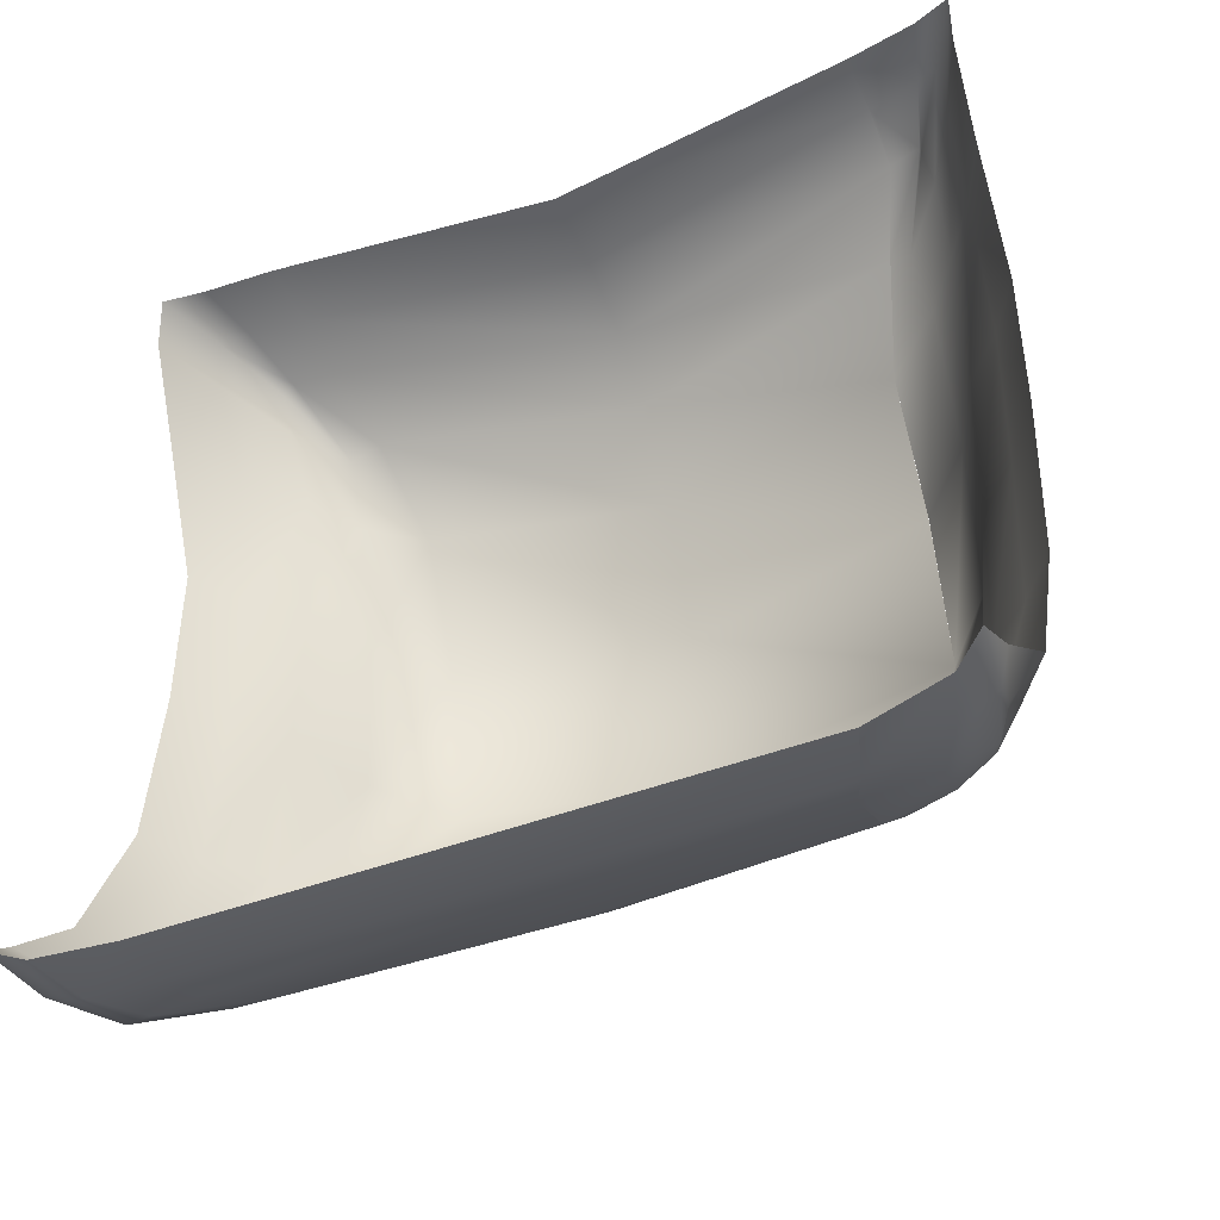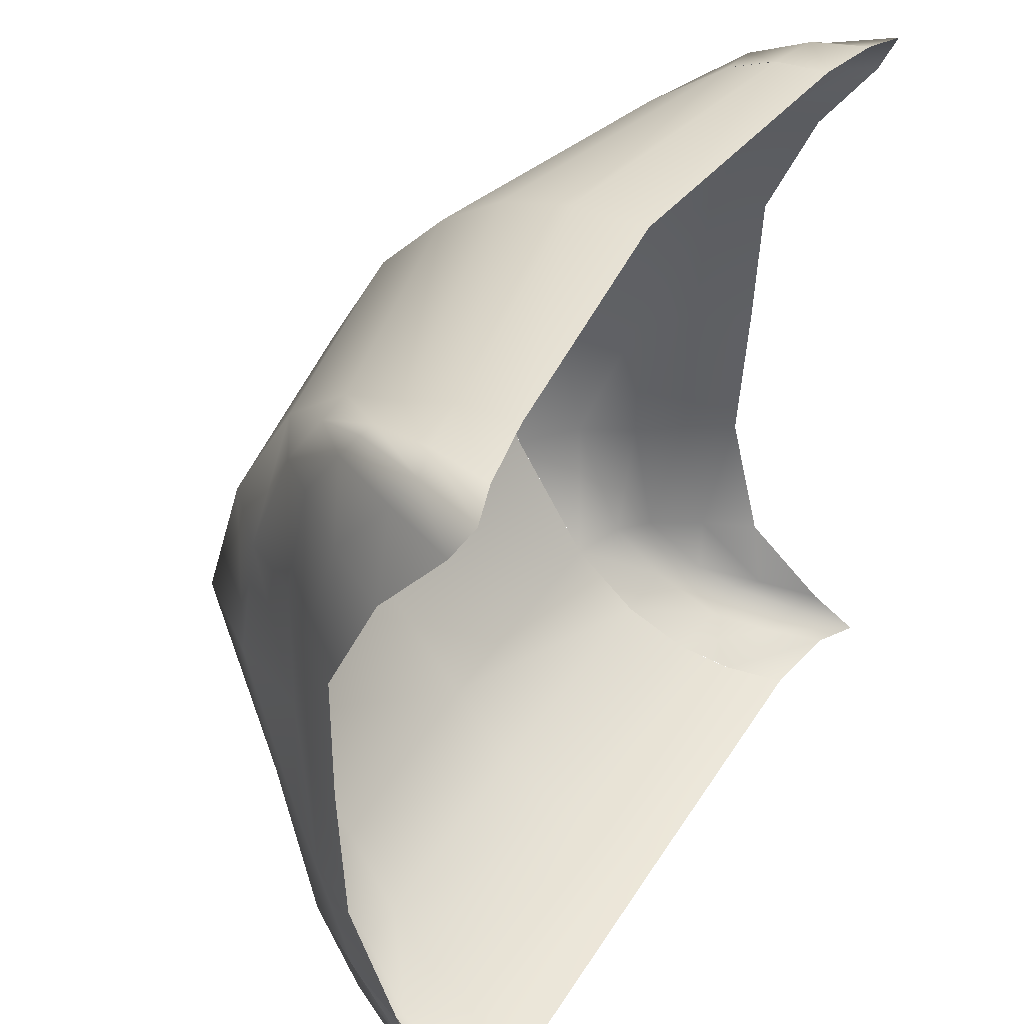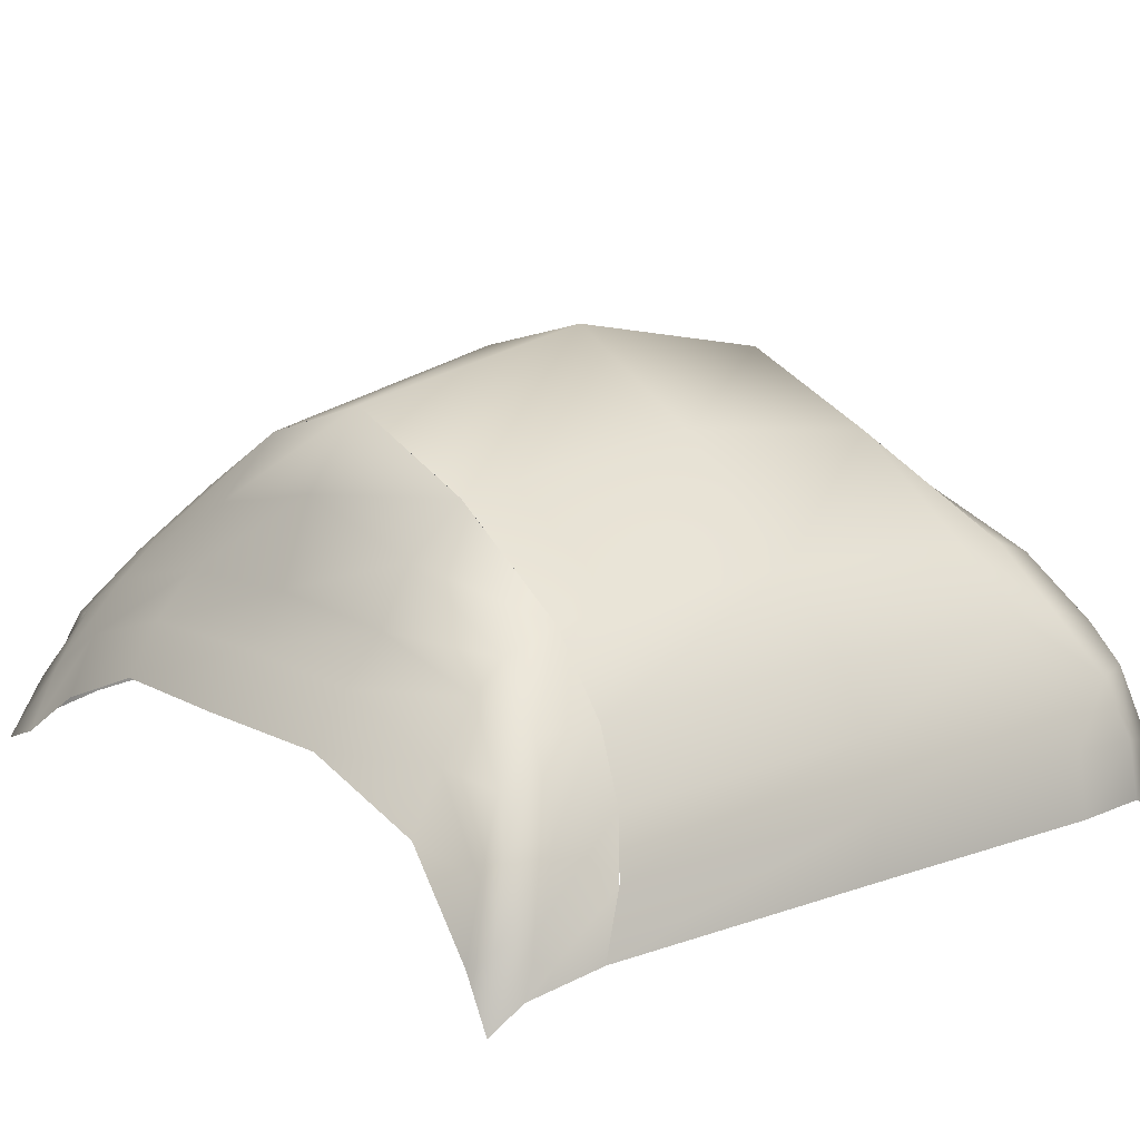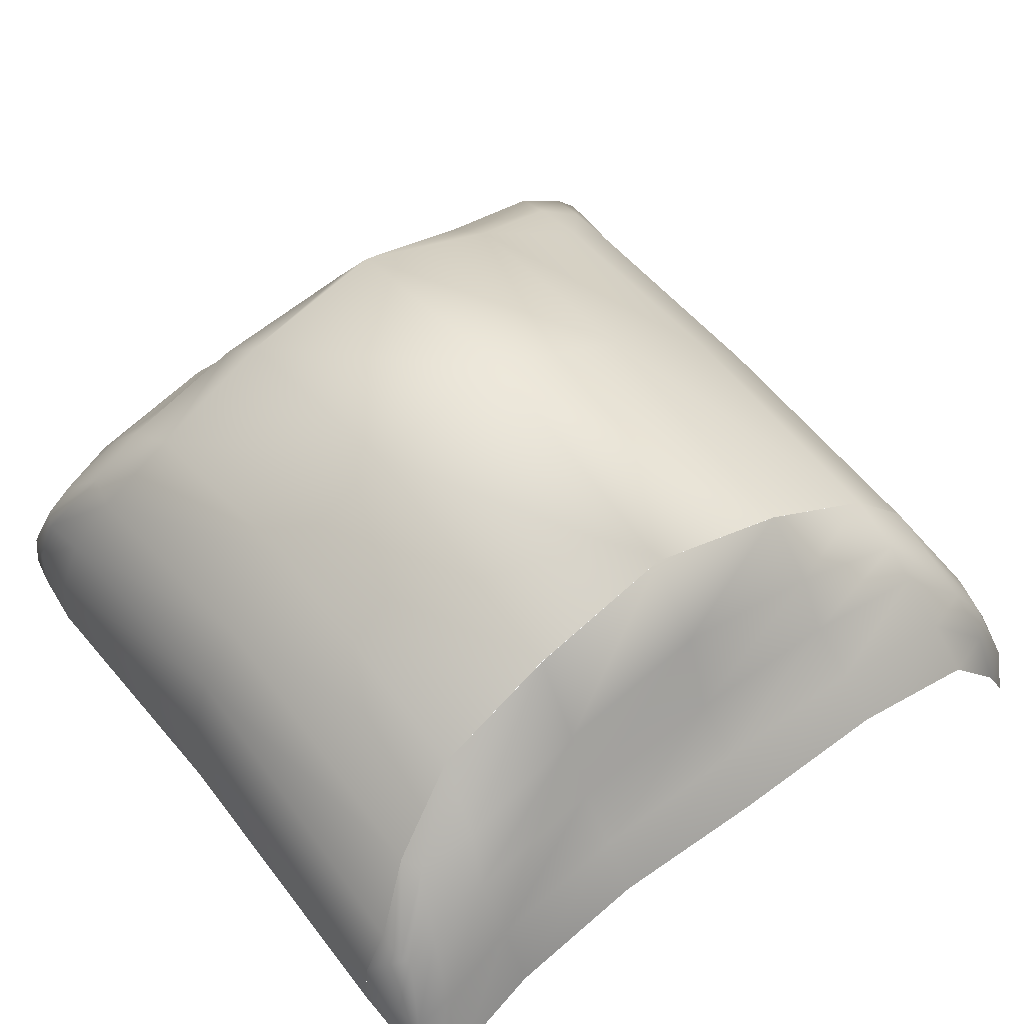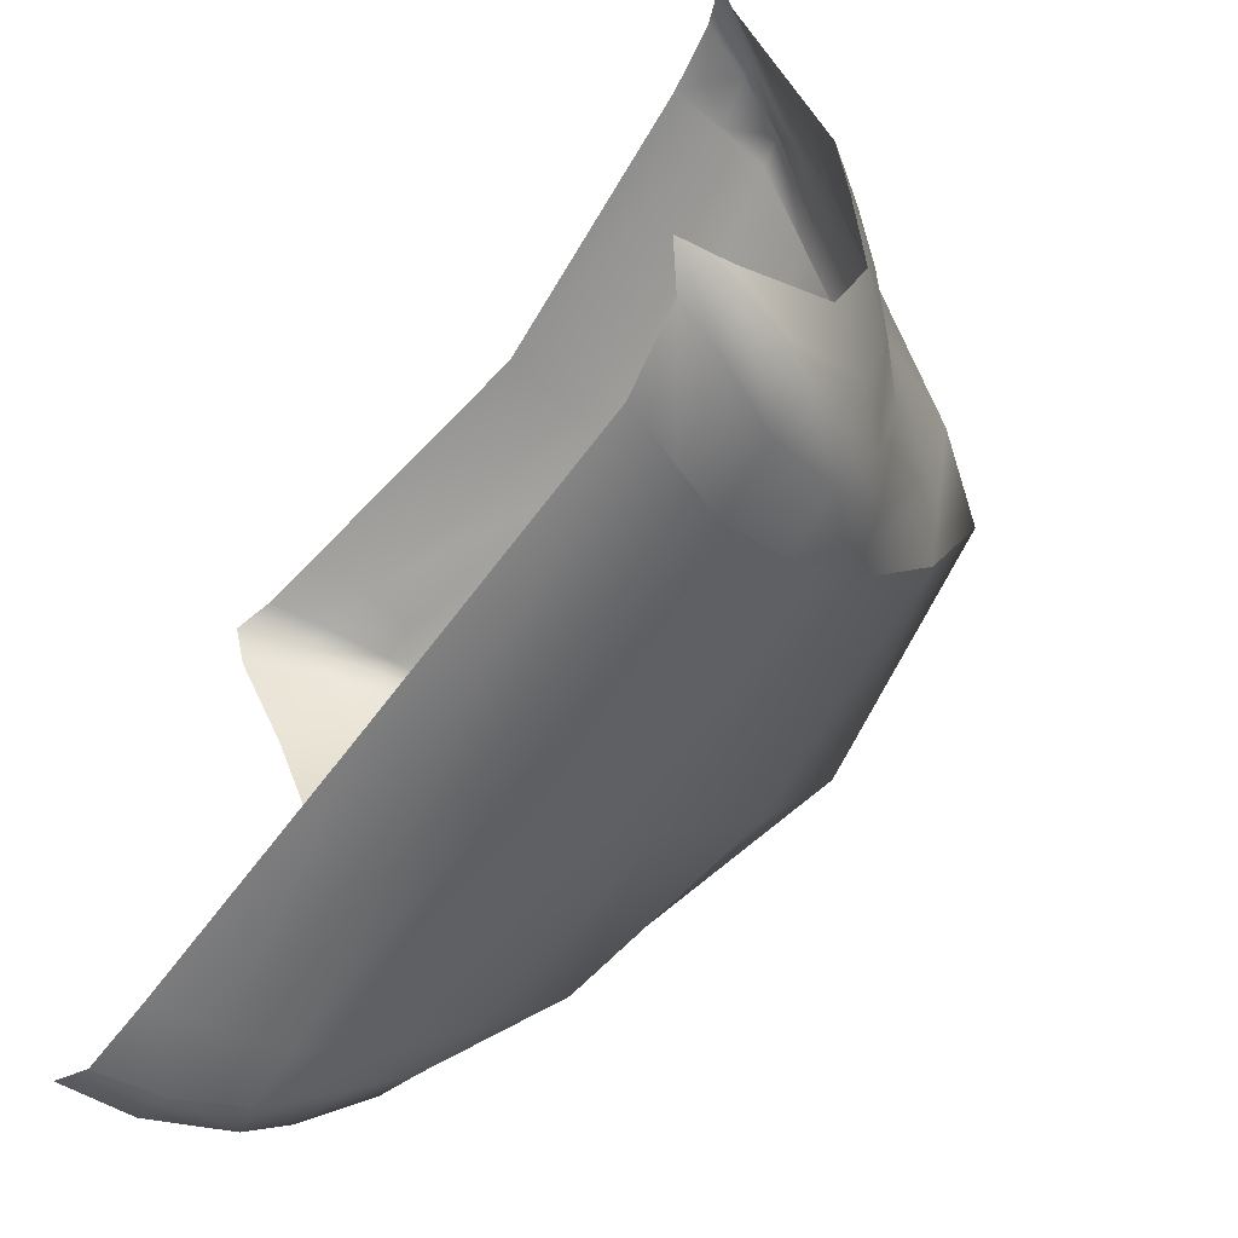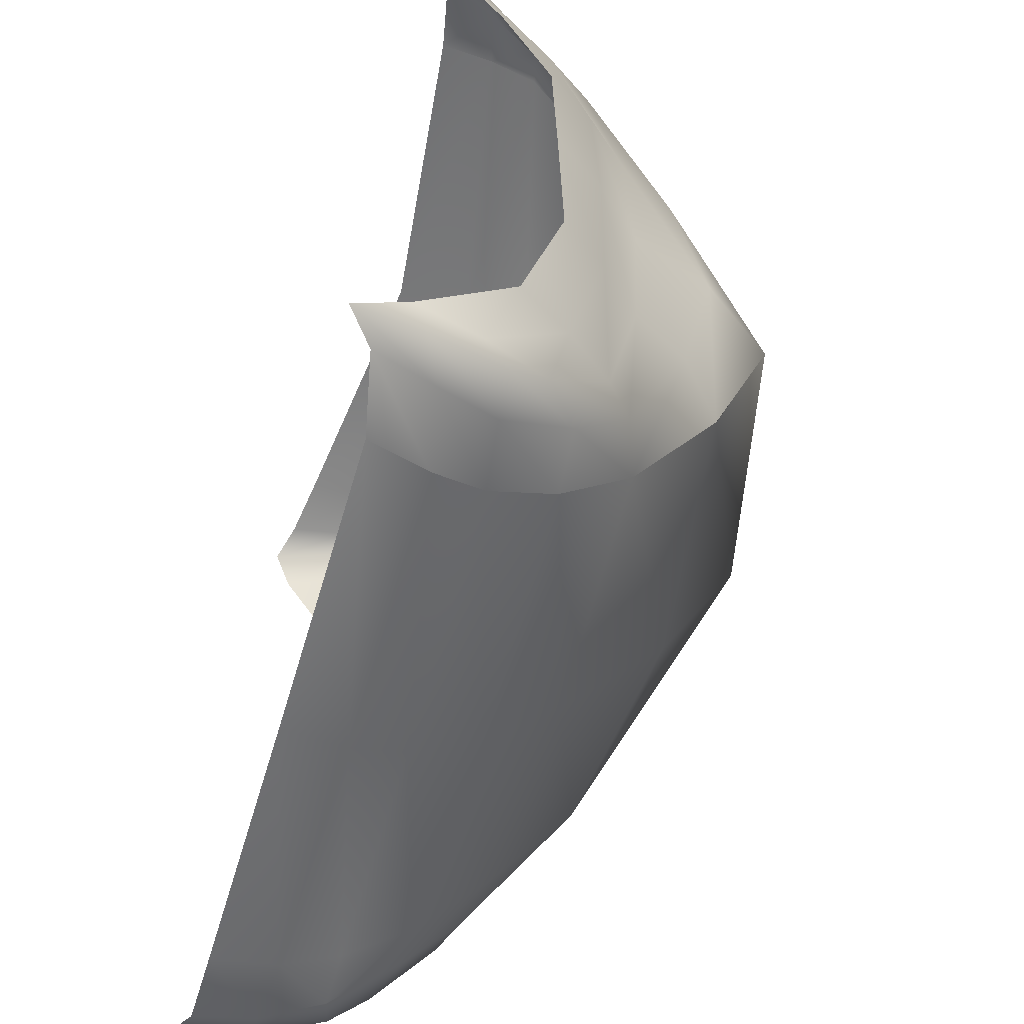
<metadata>
{"format":"obj","ext":"obj","renderer":"f3d","projection":"perspective","resolution":1024,"background":"white","views":[{"elev":-45.9,"azim":25.9,"up":"+Z"},{"elev":45.3,"azim":-59.4,"up":"+Z"},{"elev":13.9,"azim":143.2,"up":"+Y"},{"elev":54.3,"azim":54.5,"up":"+Y"},{"elev":-66.1,"azim":54.0,"up":"+Z"},{"elev":-58.8,"azim":74.5,"up":"+Z"}]}
</metadata>
<code>
g GreenDragRoof02
v -3538 -1682 -9272
v -3544 -1698 -9288
v -3556 -1698 -9287
v -3549 -1714 -9296
v -3564 -1714 -9298
v -3571 -1712 -9296
v -3563 -1688 -9272
v -3553 -1684 -9271
v -3568 -1703 -9288
v -3415 -1681 -9277
v -3399 -1700 -9291
v -3414 -1699 -9293
v -3385 -1718 -9300
v -3395 -1717 -9303
v -3413 -1715 -9301
v -3401 -1686 -9277
v -3393 -1693 -9277
v -3388 -1708 -9293
v -3410 -1674 -9139
v -3398 -1692 -9122
v -3396 -1686 -9136
v -3387 -1710 -9111
v -3386 -1706 -9117
v -3387 -1696 -9133
v -3403 -1692 -9119
v -3395 -1708 -9108
v -3387 -1710 -9108
v -3387 -1710 -9111
v -3533 -1670 -9132
v -3546 -1688 -9115
v -3538 -1689 -9113
v -3556 -1705 -9103
v -3553 -1707 -9101
v -3543 -1707 -9103
v -3547 -1680 -9130
v -3556 -1690 -9127
v -3557 -1700 -9110
v -3552 -1670 -9238
v -3537 -1659 -9239
v -3561 -1683 -9238
v -3558 -1683 -9199
v -3550 -1663 -9199
v -3549 -1668 -9161
v -3534 -1654 -9163
v -3547 -1680 -9130
v -3533 -1670 -9132
v -3400 -1672 -9244
v -3399 -1664 -9205
v -3391 -1685 -9205
v -3392 -1686 -9244
v -3414 -1660 -9243
v -3413 -1645 -9204
v -3536 -1643 -9200
v -3557 -1684 -9160
v -3556 -1690 -9127
v -3389 -1688 -9166
v -3411 -1656 -9168
v -3397 -1672 -9167
v -3396 -1686 -9136
v -3410 -1674 -9139
v -3387 -1696 -9133
f 22 23 20
f 20 19 25
f 19 20 21
f 23 21 20
f 21 23 24
f 28 20 27
f 25 27 20
f 27 25 26
f 55 45 54
f 43 54 45
f 54 43 41
f 42 41 43
f 41 42 40
f 38 40 42
f 40 38 7
f 8 7 38
f 7 8 9
f 3 9 8
f 9 3 6
f 5 6 3
f 4 5 2
f 3 2 5
f 2 3 1
f 8 1 3
f 1 8 39
f 38 39 8
f 39 38 53
f 42 53 38
f 53 42 44
f 43 44 42
f 44 43 46
f 45 46 43
f 16 17 18
f 17 16 50
f 47 50 16
f 50 47 49
f 48 49 47
f 49 48 56
f 58 56 48
f 56 58 61
f 59 61 58
f 60 59 57
f 58 57 59
f 57 58 52
f 48 52 58
f 52 48 51
f 47 51 48
f 51 47 10
f 16 10 47
f 10 16 11
f 18 11 16
f 11 18 13
f 13 14 11
f 10 11 12
f 14 12 11
f 12 14 15
f 36 37 35
f 30 35 37
f 35 30 29
f 31 29 30
f 34 31 33
f 30 33 31
f 33 30 32
f 37 32 30
v -3413 -1715 -9301
v -3395 -1717 -9303
v -3388 -1732 -9308
v -3408 -1728 -9308
v -3550 -1729 -9303
v -3568 -1729 -9303
v -3564 -1714 -9298
v -3385 -1718 -9300
v -3378 -1736 -9306
v -3375 -1753 -9308
v -3383 -1747 -9310
v -3402 -1743 -9311
v -3549 -1714 -9296
v -3485 -1714 -9299
v -3482 -1728 -9306
v -3550 -1745 -9306
v -3571 -1745 -9303
v -3479 -1744 -9309
v -3550 -1729 -9303
v -3408 -1728 -9308
v -3402 -1743 -9311
v -3413 -1715 -9301
v -3579 -1748 -9301
v -3577 -1731 -9301
v -3571 -1712 -9296
v -3473 -1689 -9105
v -3543 -1707 -9103
v -3542 -1720 -9097
v -3542 -1736 -9096
v -3471 -1727 -9098
v -3472 -1707 -9100
v -3395 -1721 -9102
v -3395 -1708 -9108
v -3395 -1734 -9101
v -3553 -1707 -9101
v -3557 -1723 -9097
v -3564 -1724 -9099
v -3556 -1705 -9103
v -3569 -1742 -9099
v -3559 -1738 -9097
v -3377 -1737 -9103
v -3368 -1741 -9104
v -3377 -1726 -9106
v -3382 -1724 -9103
v -3395 -1720 -9103
v -3395 -1734 -9101
v -3387 -1710 -9108
v -3395 -1708 -9108
v -3387 -1710 -9111
f 66 68 74
f 68 66 67
f 77 67 66
f 67 77 78
f 85 78 84
f 78 85 67
f 86 67 85
f 67 86 68
f 83 81 75
f 76 75 81
f 75 76 74
f 80 74 76
f 81 82 76
f 79 76 82
f 76 79 80
f 77 80 79
f 99 98 96
f 97 96 98
f 96 97 88
f 89 88 97
f 88 89 87
f 92 87 89
f 87 92 94
f 93 94 92
f 95 93 91
f 92 91 93
f 91 92 90
f 89 90 92
f 90 89 101
f 97 101 89
f 101 97 100
f 98 100 97
f 106 108 109
f 108 106 105
f 107 105 106
f 105 107 102
f 104 102 103
f 102 104 105
f 110 105 104
f 105 110 108
f 69 70 63
f 64 63 70
f 63 64 62
f 65 62 64
f 73 65 72
f 64 72 65
f 72 64 71
f 70 71 64
v -3371 -1711 -9167
v -3371 -1710 -9206
v -3380 -1697 -9205
v -3377 -1721 -9115
v -3378 -1709 -9134
v -3387 -1696 -9133
v -3377 -1726 -9106
v -3386 -1706 -9117
v -3391 -1685 -9205
v -3389 -1688 -9166
v -3379 -1698 -9166
v -3368 -1741 -9104
v -3369 -1737 -9114
v -3371 -1724 -9134
v -3385 -1718 -9300
v -3388 -1708 -9293
v -3380 -1724 -9298
v -3378 -1736 -9306
v -3383 -1705 -9280
v -3393 -1693 -9277
v -3374 -1718 -9283
v -3375 -1741 -9301
v -3373 -1709 -9248
v -3382 -1697 -9246
v -3392 -1686 -9244
v -3387 -1710 -9111
v -3375 -1753 -9308
v -3576 -1707 -9160
v -3576 -1721 -9127
v -3567 -1705 -9127
v -3579 -1748 -9301
v -3579 -1740 -9294
v -3575 -1722 -9292
v -3577 -1731 -9301
v -3572 -1705 -9274
v -3579 -1723 -9276
v -3568 -1695 -9160
v -3563 -1688 -9272
v -3568 -1703 -9288
v -3578 -1709 -9240
v -3576 -1707 -9198
v -3568 -1694 -9199
v -3556 -1705 -9103
v -3557 -1700 -9110
v -3566 -1719 -9108
v -3564 -1724 -9099
v -3556 -1690 -9127
v -3572 -1736 -9108
v -3569 -1742 -9099
v -3557 -1684 -9160
v -3558 -1683 -9199
v -3570 -1695 -9239
v -3561 -1683 -9238
v -3571 -1712 -9296
f 137 128 132
f 127 132 128
f 132 127 131
f 129 131 127
f 131 129 133
f 134 133 129
f 133 134 112
f 113 112 134
f 112 113 111
f 121 111 113
f 111 121 124
f 115 124 121
f 124 115 123
f 114 123 115
f 123 114 122
f 117 122 114
f 136 117 118
f 114 118 117
f 118 114 116
f 115 116 114
f 116 115 120
f 121 120 115
f 120 121 119
f 113 119 121
f 119 113 135
f 134 135 113
f 135 134 130
f 129 130 134
f 130 129 126
f 127 126 129
f 126 127 125
f 128 125 127
f 159 156 158
f 155 158 156
f 158 155 139
f 140 139 155
f 139 140 138
f 147 138 140
f 138 147 151
f 152 151 147
f 151 152 150
f 162 150 152
f 150 162 146
f 145 146 162
f 146 145 142
f 143 142 145
f 142 143 141
f 144 141 143
f 156 153 155
f 154 155 153
f 155 154 140
f 157 140 154
f 140 157 147
f 160 147 157
f 147 160 152
f 161 152 160
f 152 161 162
f 163 162 161
f 162 163 145
f 148 145 163
f 145 148 143
f 149 143 148
f 143 149 144
f 164 144 149
v -3538 -1682 -9272
v -3480 -1679 -9275
v -3483 -1697 -9291
v -3474 -1674 -9116
v -3403 -1692 -9119
v -3410 -1674 -9139
v -3544 -1698 -9288
v -3414 -1699 -9293
v -3415 -1681 -9277
v -3413 -1715 -9301
v -3485 -1714 -9299
v -3538 -1689 -9113
v -3475 -1658 -9134
v -3473 -1689 -9105
v -3395 -1708 -9108
v -3549 -1714 -9296
v -3533 -1670 -9132
v -3543 -1707 -9103
v -3479 -1652 -9242
v -3414 -1660 -9243
v -3537 -1659 -9239
v -3536 -1643 -9200
v -3478 -1632 -9202
v -3413 -1645 -9204
v -3476 -1642 -9165
v -3411 -1656 -9168
v -3534 -1654 -9163
v -3533 -1670 -9132
v -3475 -1658 -9134
v -3410 -1674 -9139
f 169 178 179
f 178 169 168
f 170 168 169
f 168 170 177
f 168 182 178
f 182 168 176
f 177 176 168
f 176 177 181
f 171 175 180
f 175 171 167
f 165 167 171
f 167 165 166
f 185 166 165
f 166 185 183
f 186 183 185
f 183 186 187
f 191 187 186
f 187 191 189
f 192 189 191
f 189 192 193
f 167 174 175
f 174 167 172
f 166 172 167
f 172 166 173
f 183 173 166
f 173 183 184
f 187 184 183
f 184 187 188
f 189 188 187
f 188 189 190
f 193 190 189
f 190 193 194

</code>
